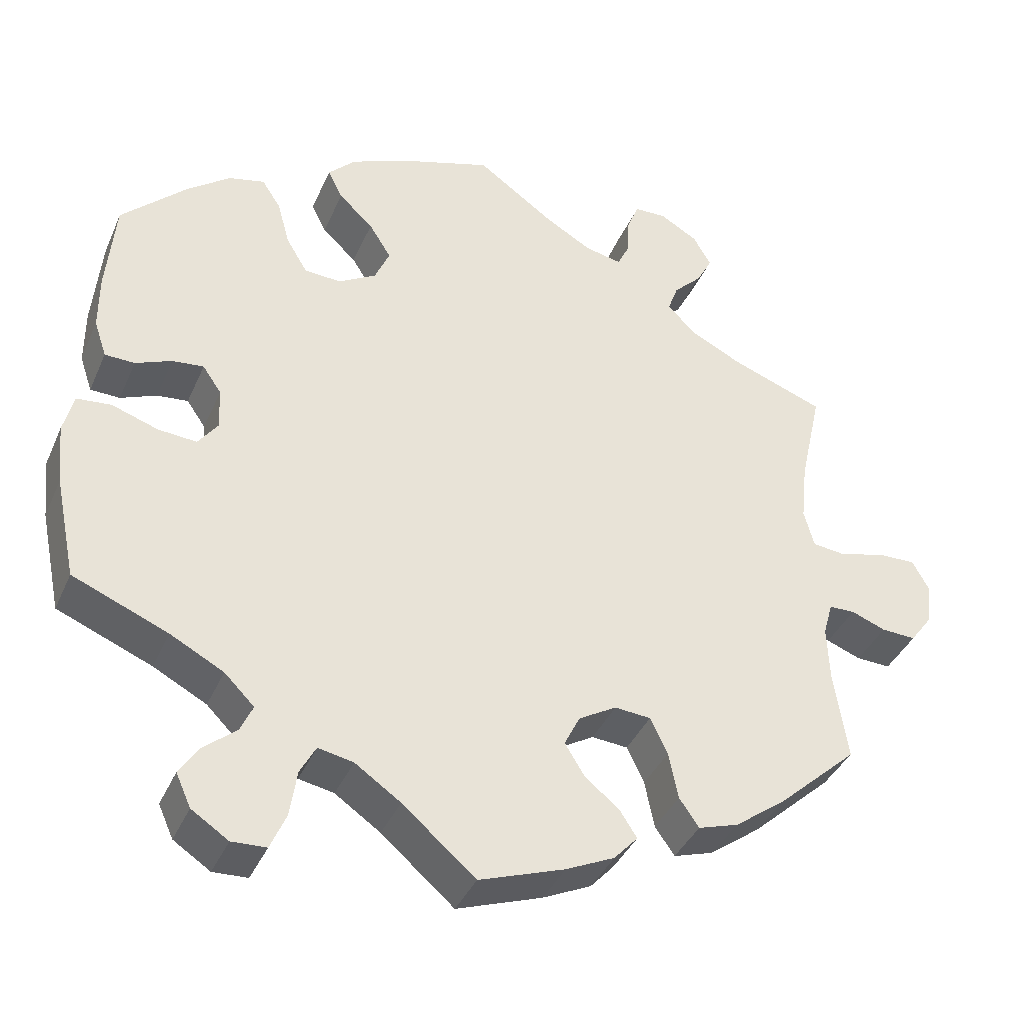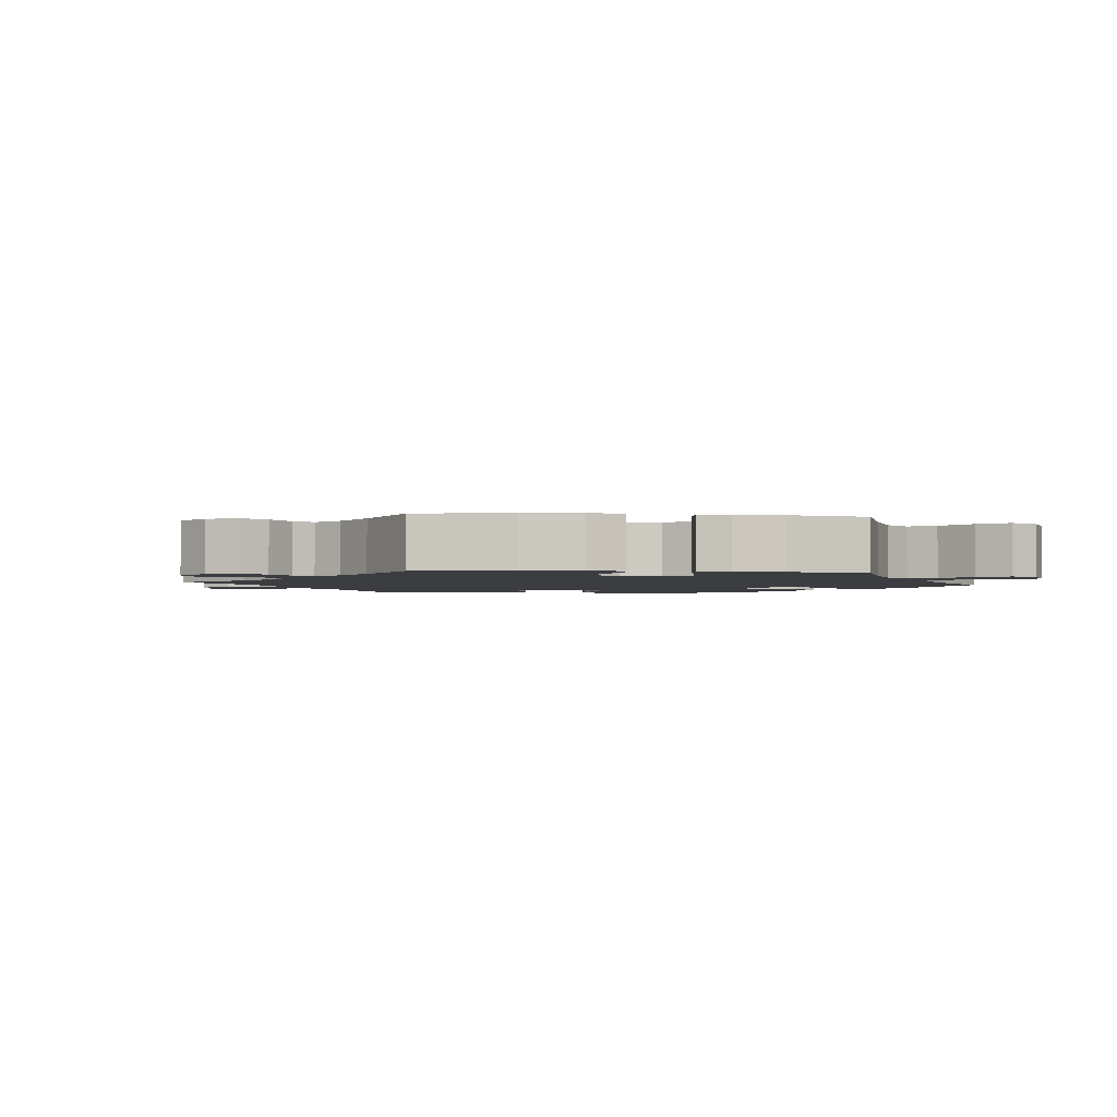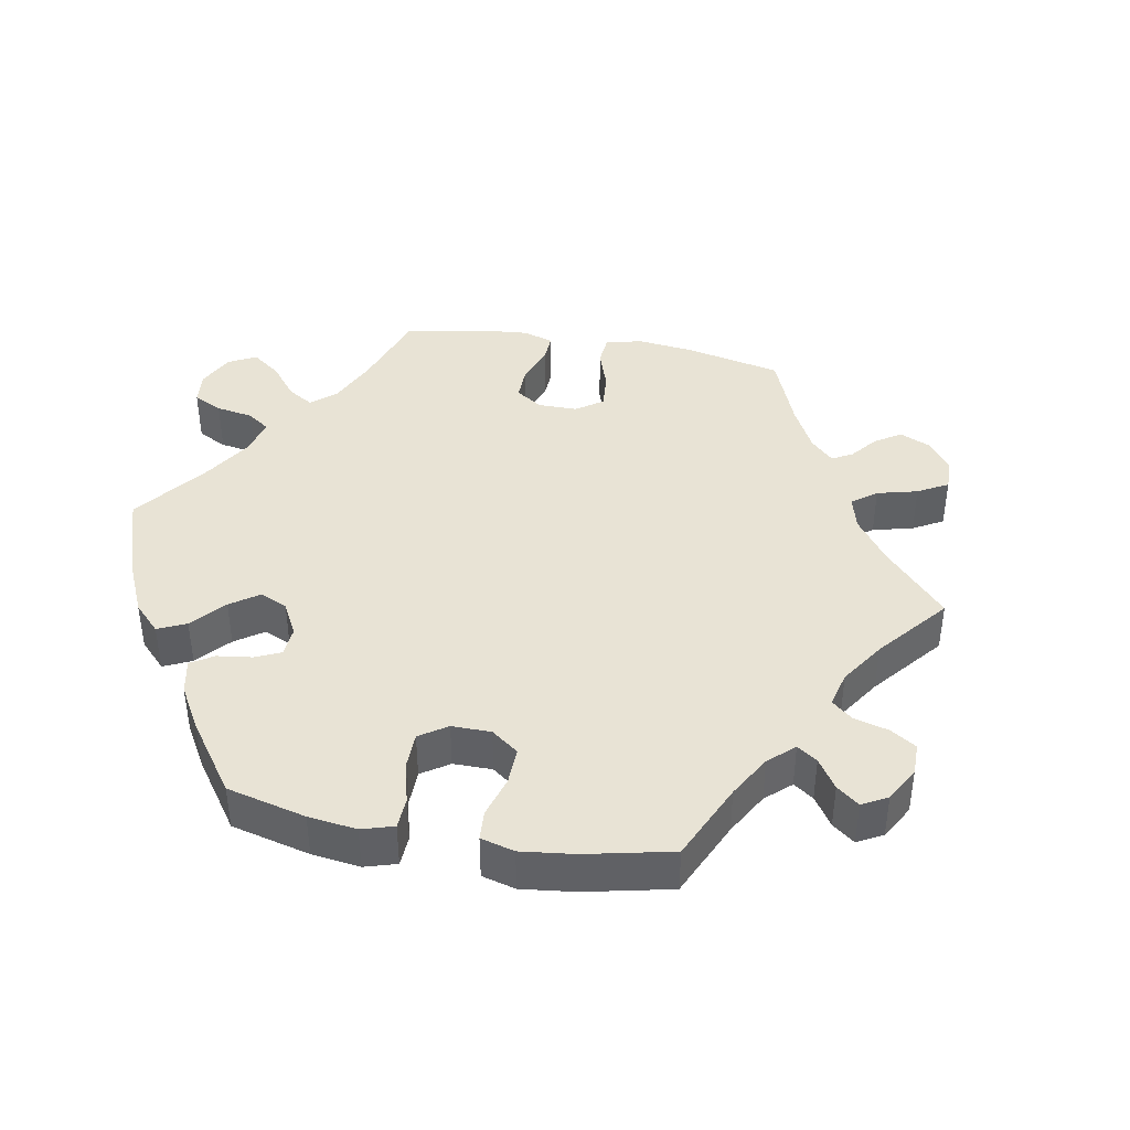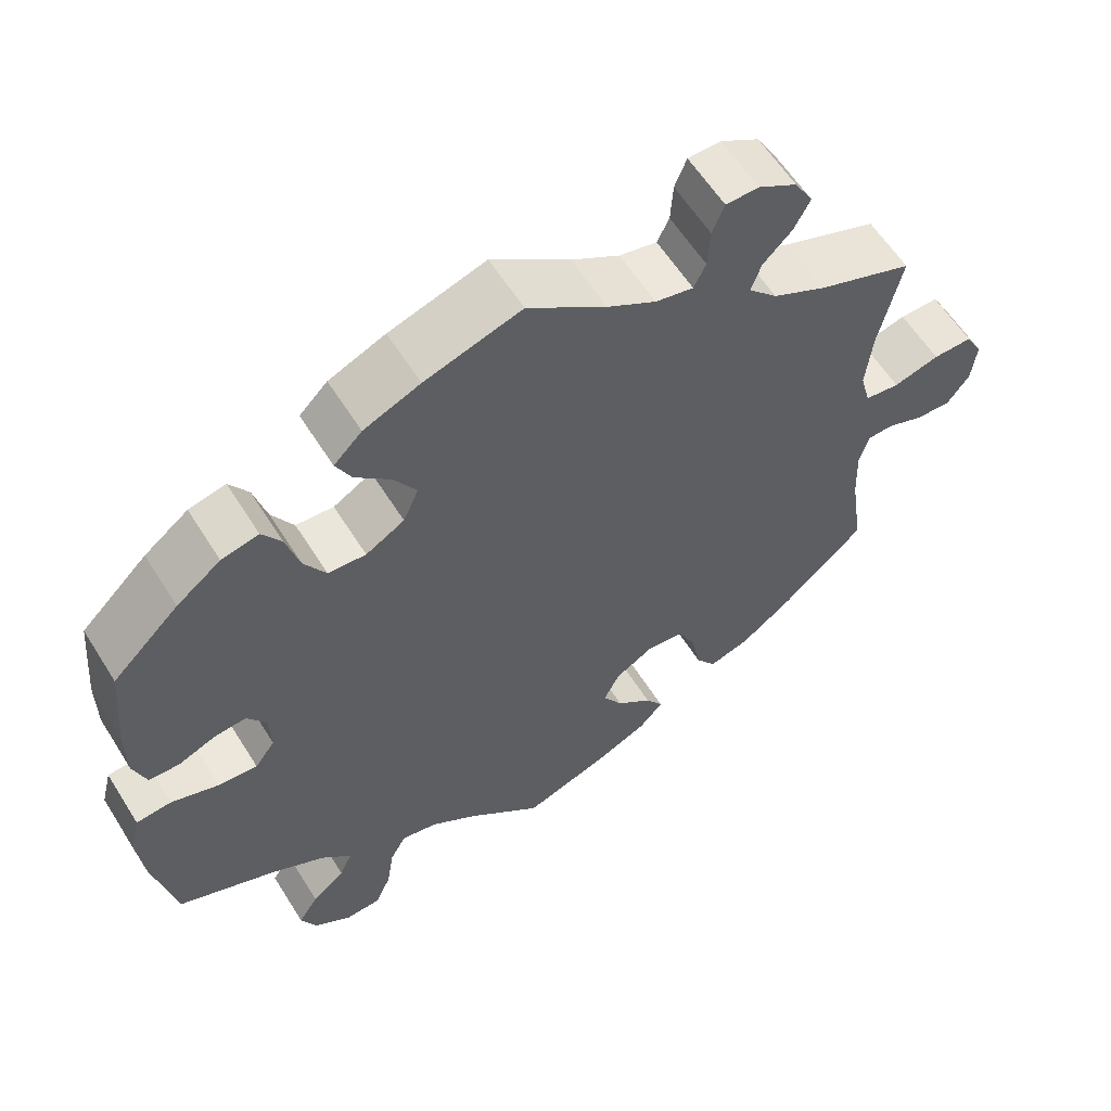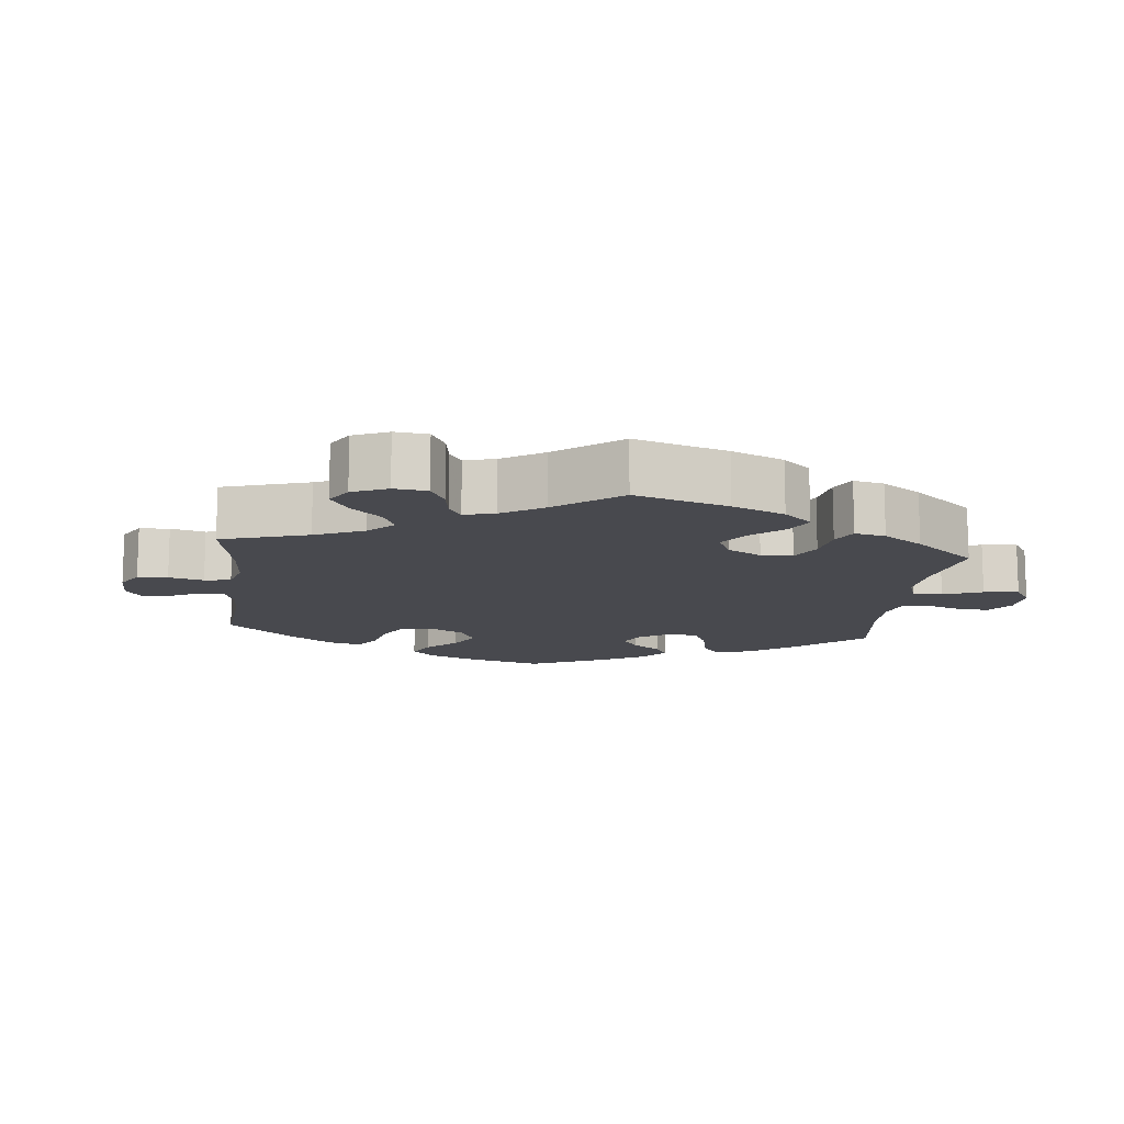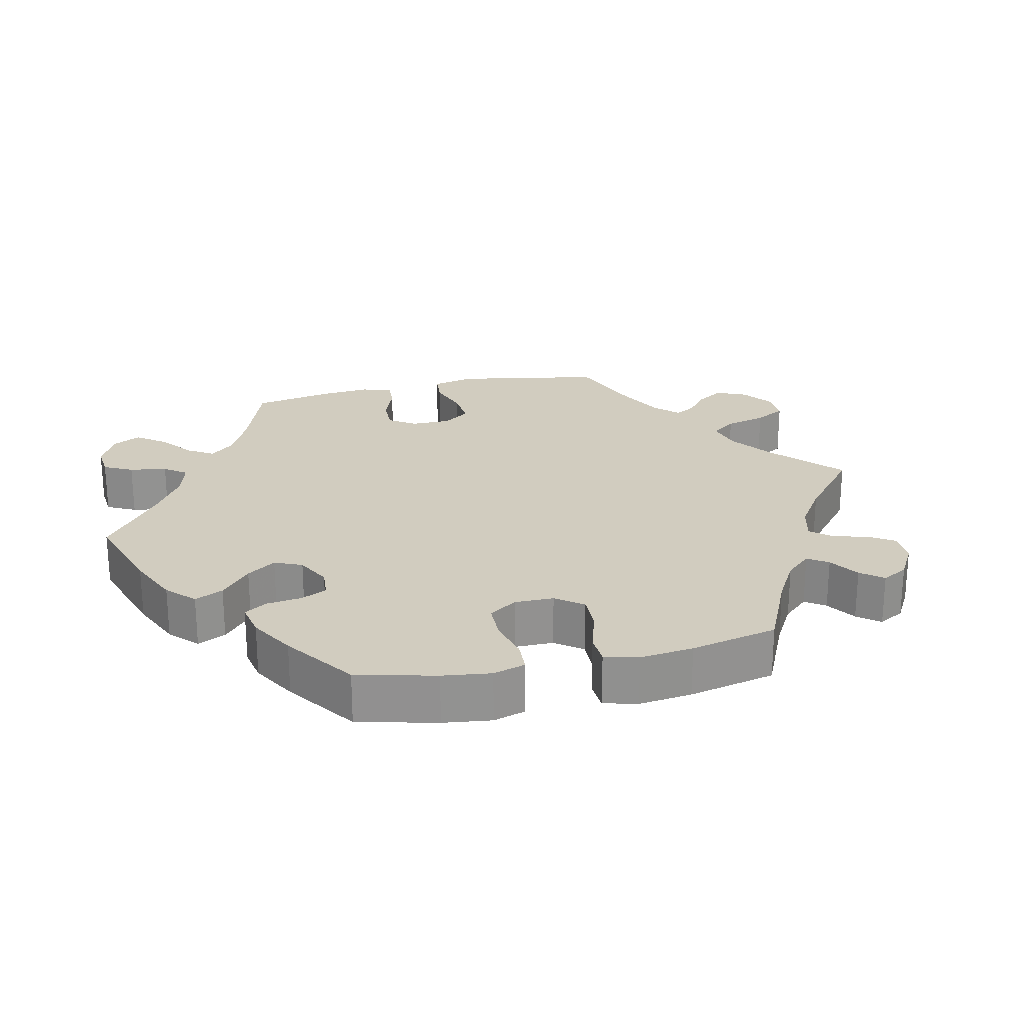
<metadata>
{"format":"obj","ext":"obj","renderer":"f3d","projection":"perspective","resolution":1024,"background":"white","views":[{"elev":-38.6,"azim":-22.0,"up":"+Z"},{"elev":-2.3,"azim":143.1,"up":"+Y"},{"elev":41.3,"azim":-19.6,"up":"+Y"},{"elev":59.5,"azim":-31.9,"up":"+Z"},{"elev":-12.7,"azim":113.6,"up":"+Y"},{"elev":24.1,"azim":-42.8,"up":"+Y"}]}
</metadata>
<code>
v 0.473 0.07 0.164
v 0.465 0.07 0.088
v 0.478 0.07 0.04
v 0.521 0.07 0.035
v 0.578 0.07 0.051
v 0.627 0.07 0.052
v 0.648 0.07 0.014
v 0.642 0.07 -0.04
v 0.614 0.07 -0.078
v 0.57 0.07 -0.076
v 0.526 0.07 -0.059
v 0.493 0.07 -0.06
v 0.481 0.07 -0.103
v 0.484 0.07 -0.173
v 0.501 0.07 -0.288
v 0.399 0.07 -0.381
v 0.334 0.07 -0.429
v 0.283 0.07 -0.445
v 0.258 0.07 -0.409
v 0.246 0.07 -0.349
v 0.224 0.07 -0.303
v 0.178 0.07 -0.299
v 0.13 0.07 -0.327
v 0.11 0.07 -0.367
v 0.135 0.07 -0.408
v 0.179 0.07 -0.444
v 0.201 0.07 -0.478
v 0.171 0.07 -0.511
v 0.109 0.07 -0.54
v 0 0.07 -0.578
v -0.093 0.07 -0.498
v -0.151 0.07 -0.458
v -0.196 0.07 -0.449
v -0.216 0.07 -0.486
v -0.225 0.07 -0.545
v -0.245 0.07 -0.591
v -0.289 0.07 -0.593
v -0.336 0.07 -0.562
v -0.355 0.07 -0.52
v -0.33 0.07 -0.482
v -0.289 0.07 -0.448
v -0.273 0.07 -0.413
v -0.311 0.07 -0.375
v -0.379 0.07 -0.339
v -0.5 0.07 -0.289
v -0.527 0.07 -0.159
v -0.535 0.07 -0.081
v -0.522 0.07 -0.03
v -0.478 0.07 -0.026
v -0.419 0.07 -0.046
v -0.37 0.07 -0.05
v -0.345 0.07 -0.016
v -0.347 0.07 0.037
v -0.371 0.07 0.072
v -0.411 0.07 0.068
v -0.457 0.07 0.049
v -0.495 0.07 0.05
v -0.511 0.07 0.097
v -0.511 0.07 0.169
v -0.5 0.07 0.289
v -0.417 0.07 0.369
v -0.362 0.07 0.411
v -0.316 0.07 0.422
v -0.292 0.07 0.385
v -0.276 0.07 0.327
v -0.249 0.07 0.282
v -0.202 0.07 0.279
v -0.154 0.07 0.307
v -0.135 0.07 0.351
v -0.163 0.07 0.396
v -0.207 0.07 0.437
v -0.226 0.07 0.475
v -0.191 0.07 0.51
v -0.121 0.07 0.54
v -0.001 0.07 0.578
v 0.097 0.07 0.508
v 0.157 0.07 0.473
v 0.204 0.07 0.463
v 0.219 0.07 0.494
v 0.222 0.07 0.544
v 0.237 0.07 0.581
v 0.278 0.07 0.582
v 0.326 0.07 0.554
v 0.349 0.07 0.514
v 0.329 0.07 0.476
v 0.293 0.07 0.44
v 0.28 0.07 0.404
v 0.316 0.07 0.367
v 0.382 0.07 0.334
v 0.501 0.07 0.29
v 0.473 0 0.164
v 0.465 0 0.088
v 0.478 0 0.04
v 0.521 0 0.035
v 0.578 0 0.051
v 0.627 0 0.052
v 0.648 0 0.014
v 0.642 0 -0.04
v 0.614 0 -0.078
v 0.57 0 -0.076
v 0.526 0 -0.059
v 0.493 0 -0.06
v 0.481 0 -0.103
v 0.484 0 -0.173
v 0.501 0 -0.288
v 0.399 0 -0.381
v 0.334 0 -0.429
v 0.283 0 -0.445
v 0.258 0 -0.409
v 0.246 0 -0.349
v 0.224 0 -0.303
v 0.178 0 -0.299
v 0.13 0 -0.327
v 0.11 0 -0.367
v 0.135 0 -0.408
v 0.179 0 -0.444
v 0.201 0 -0.478
v 0.171 0 -0.511
v 0.109 0 -0.54
v 0 0 -0.578
v -0.093 0 -0.498
v -0.151 0 -0.458
v -0.196 0 -0.449
v -0.216 0 -0.486
v -0.225 0 -0.545
v -0.245 0 -0.591
v -0.289 0 -0.593
v -0.336 0 -0.562
v -0.355 0 -0.52
v -0.33 0 -0.482
v -0.289 0 -0.448
v -0.273 0 -0.413
v -0.311 0 -0.375
v -0.379 0 -0.339
v -0.5 0 -0.289
v -0.527 0 -0.159
v -0.535 0 -0.081
v -0.522 0 -0.03
v -0.478 0 -0.026
v -0.419 0 -0.046
v -0.37 0 -0.05
v -0.345 0 -0.016
v -0.347 0 0.037
v -0.371 0 0.072
v -0.411 0 0.068
v -0.457 0 0.049
v -0.495 0 0.05
v -0.511 0 0.097
v -0.511 0 0.169
v -0.5 0 0.289
v -0.417 0 0.369
v -0.362 0 0.411
v -0.316 0 0.422
v -0.292 0 0.385
v -0.276 0 0.327
v -0.249 0 0.282
v -0.202 0 0.279
v -0.154 0 0.307
v -0.135 0 0.351
v -0.163 0 0.396
v -0.207 0 0.437
v -0.226 0 0.475
v -0.191 0 0.51
v -0.121 0 0.54
v -0.001 0 0.578
v 0.097 0 0.508
v 0.157 0 0.473
v 0.204 0 0.463
v 0.219 0 0.494
v 0.222 0 0.544
v 0.237 0 0.581
v 0.278 0 0.582
v 0.326 0 0.554
v 0.349 0 0.514
v 0.329 0 0.476
v 0.293 0 0.44
v 0.28 0 0.404
v 0.316 0 0.367
v 0.382 0 0.334
v 0.501 0 0.29
f 89 90 1
f 88 89 1 2
f 87 88 2 3
f 83 84 85 86
f 83 86 87
f 82 83 87
f 79 80 81 82
f 78 79 82 87
f 77 78 87 3
f 73 74 75 76
f 73 76 77 3
f 70 71 72 73
f 69 70 73 3
f 62 63 64 65
f 62 65 66
f 61 62 66
f 60 61 66
f 59 60 66 67
f 55 56 57 58
f 54 55 58 59
f 47 48 49 50
f 47 50 51
f 44 45 46 47
f 43 44 47 51
f 42 43 51 52
f 38 39 40 41
f 38 41 42
f 37 38 42
f 34 35 36 37
f 33 34 37 42
f 32 33 42 52
f 28 29 30 31
f 25 26 27 28
f 24 25 28 31
f 23 24 31 32
f 17 18 19 20
f 17 20 21
f 14 15 16 17
f 13 14 17 21
f 12 13 21 22
f 8 9 10 11
f 8 11 12
f 7 8 12
f 4 5 6 7
f 3 4 7 12
f 68 69 3 12
f 54 59 67
f 53 54 67 68
f 32 52 53 68
f 23 32 68
f 12 22 23 68
f 91 180 179
f 92 91 179 178
f 93 92 178 177
f 176 175 174 173
f 177 176 173
f 177 173 172
f 172 171 170 169
f 177 172 169 168
f 93 177 168 167
f 166 165 164 163
f 93 167 166 163
f 163 162 161 160
f 93 163 160 159
f 155 154 153 152
f 156 155 152
f 156 152 151
f 156 151 150
f 157 156 150 149
f 148 147 146 145
f 149 148 145 144
f 140 139 138 137
f 141 140 137
f 137 136 135 134
f 141 137 134 133
f 142 141 133 132
f 131 130 129 128
f 132 131 128
f 132 128 127
f 127 126 125 124
f 132 127 124 123
f 142 132 123 122
f 121 120 119 118
f 118 117 116 115
f 121 118 115 114
f 122 121 114 113
f 110 109 108 107
f 111 110 107
f 107 106 105 104
f 111 107 104 103
f 112 111 103 102
f 101 100 99 98
f 102 101 98
f 102 98 97
f 97 96 95 94
f 102 97 94 93
f 102 93 159 158
f 157 149 144
f 158 157 144 143
f 158 143 142 122
f 158 122 113
f 158 113 112 102
f 1 91 92 2
f 2 92 93 3
f 3 93 94 4
f 4 94 95 5
f 5 95 96 6
f 6 96 97 7
f 7 97 98 8
f 8 98 99 9
f 9 99 100 10
f 10 100 101 11
f 11 101 102 12
f 12 102 103 13
f 13 103 104 14
f 14 104 105 15
f 15 105 106 16
f 16 106 107 17
f 17 107 108 18
f 18 108 109 19
f 19 109 110 20
f 20 110 111 21
f 21 111 112 22
f 22 112 113 23
f 23 113 114 24
f 24 114 115 25
f 25 115 116 26
f 26 116 117 27
f 27 117 118 28
f 28 118 119 29
f 29 119 120 30
f 30 120 121 31
f 31 121 122 32
f 32 122 123 33
f 33 123 124 34
f 34 124 125 35
f 35 125 126 36
f 36 126 127 37
f 37 127 128 38
f 38 128 129 39
f 39 129 130 40
f 40 130 131 41
f 41 131 132 42
f 42 132 133 43
f 43 133 134 44
f 44 134 135 45
f 45 135 136 46
f 46 136 137 47
f 47 137 138 48
f 48 138 139 49
f 49 139 140 50
f 50 140 141 51
f 51 141 142 52
f 52 142 143 53
f 53 143 144 54
f 54 144 145 55
f 55 145 146 56
f 56 146 147 57
f 57 147 148 58
f 58 148 149 59
f 59 149 150 60
f 60 150 151 61
f 61 151 152 62
f 62 152 153 63
f 63 153 154 64
f 64 154 155 65
f 65 155 156 66
f 66 156 157 67
f 67 157 158 68
f 68 158 159 69
f 69 159 160 70
f 70 160 161 71
f 71 161 162 72
f 72 162 163 73
f 73 163 164 74
f 74 164 165 75
f 75 165 166 76
f 76 166 167 77
f 77 167 168 78
f 78 168 169 79
f 79 169 170 80
f 80 170 171 81
f 81 171 172 82
f 82 172 173 83
f 83 173 174 84
f 84 174 175 85
f 85 175 176 86
f 86 176 177 87
f 87 177 178 88
f 88 178 179 89
f 89 179 180 90
f 90 180 91 1

</code>
